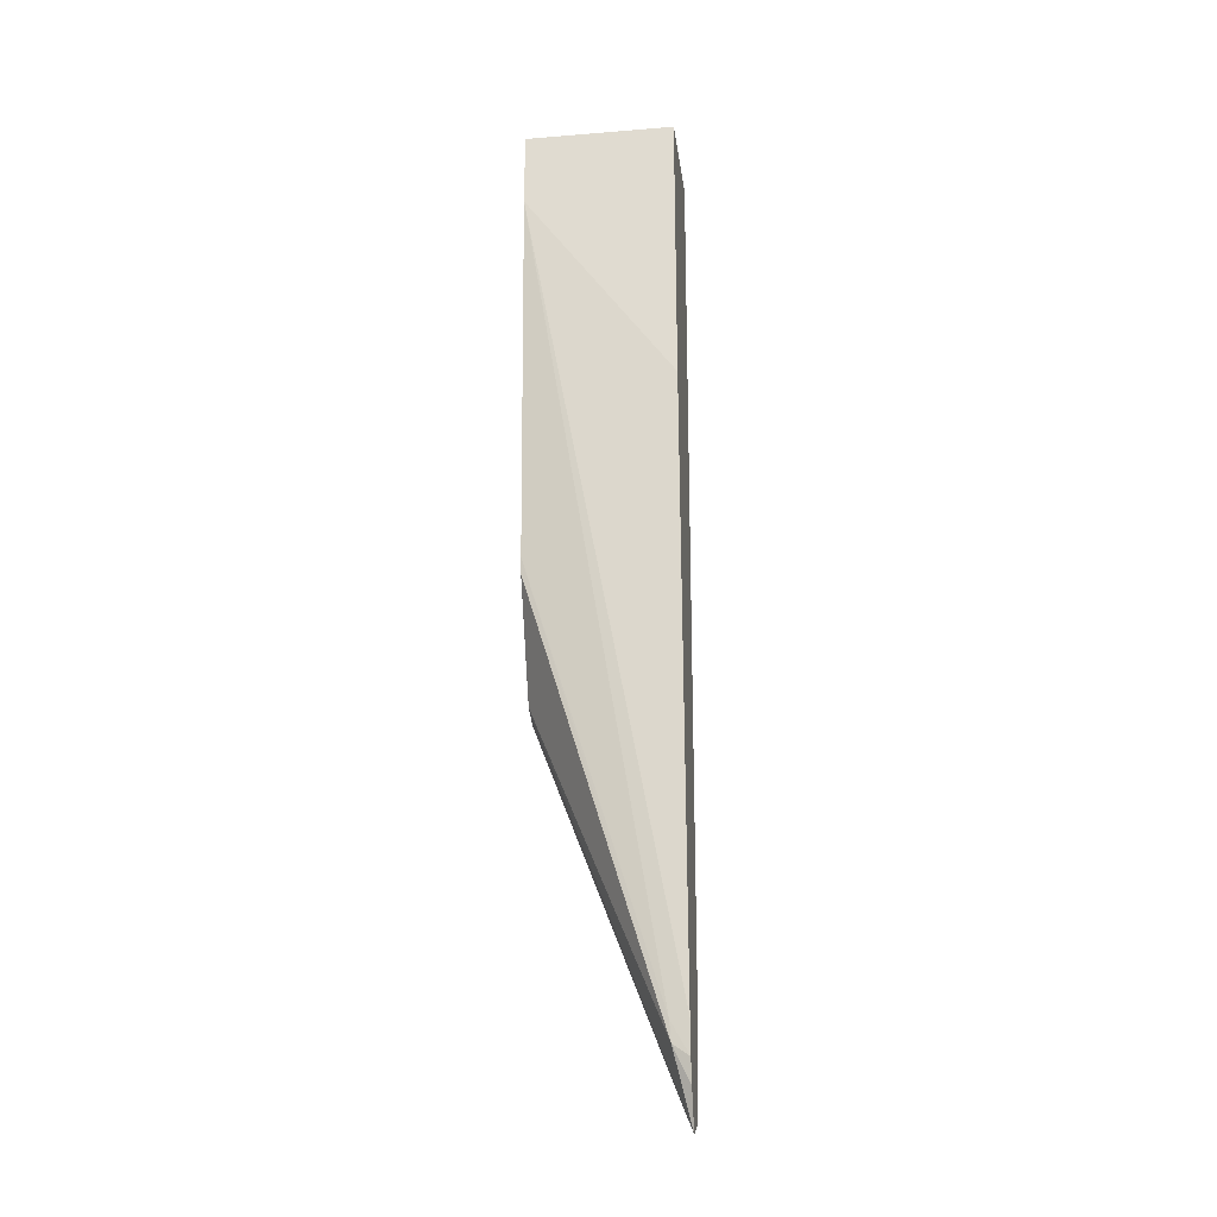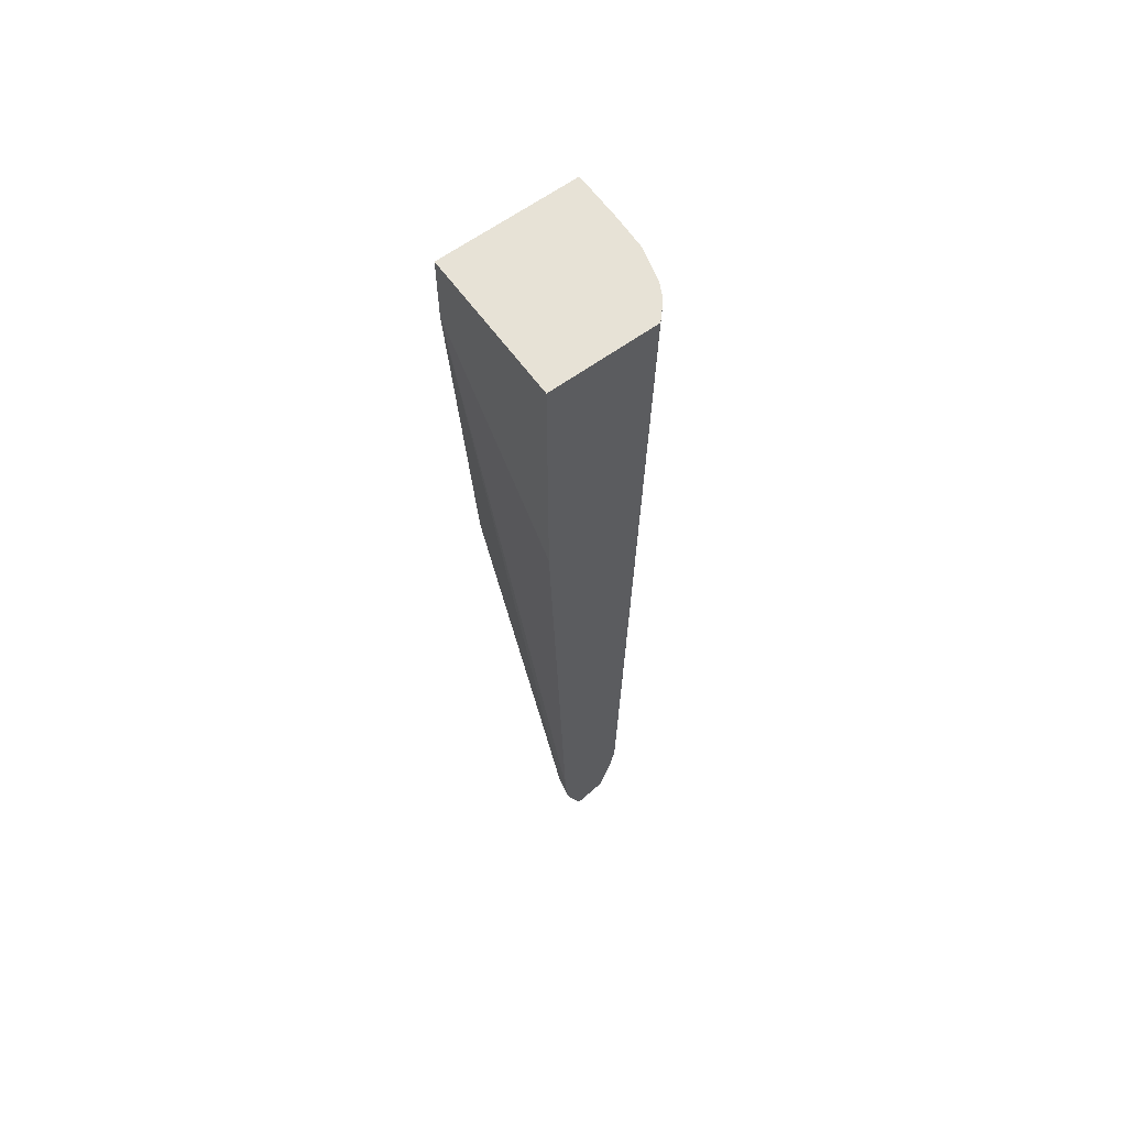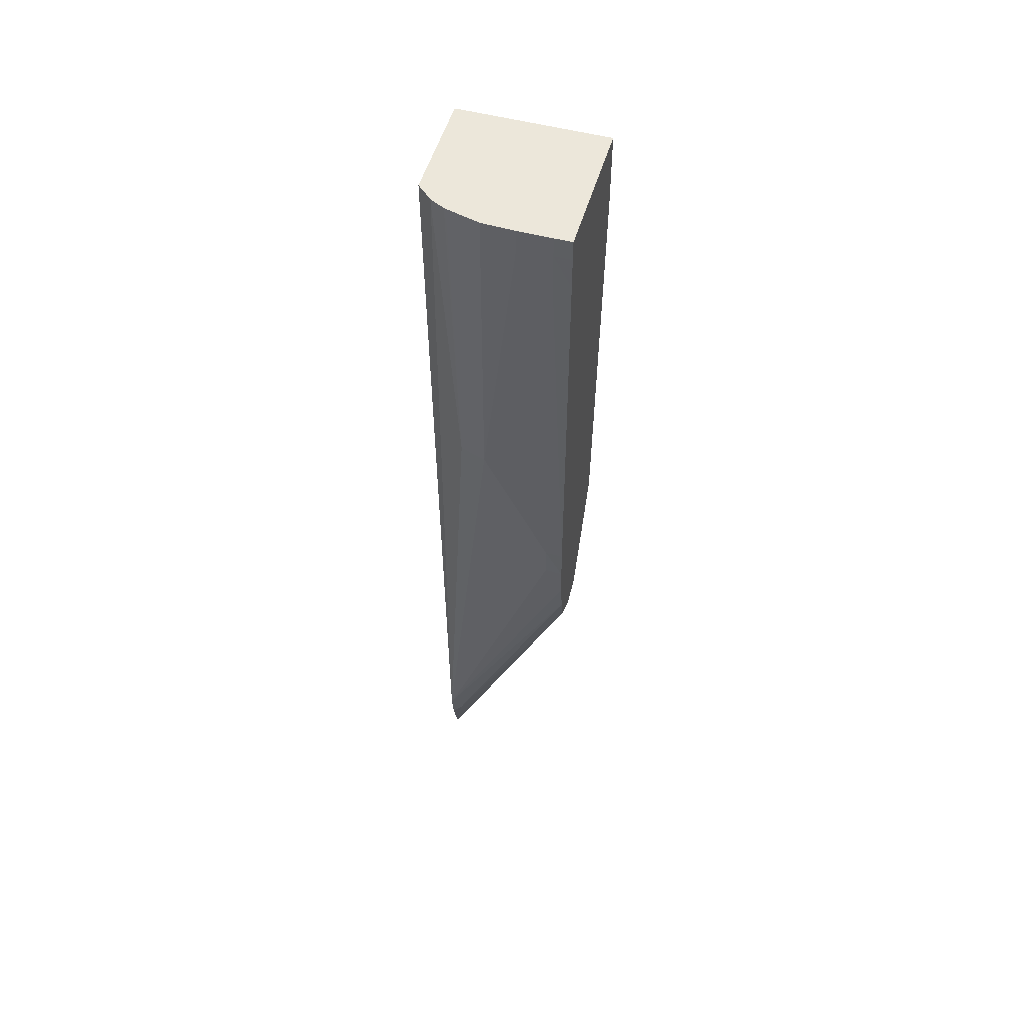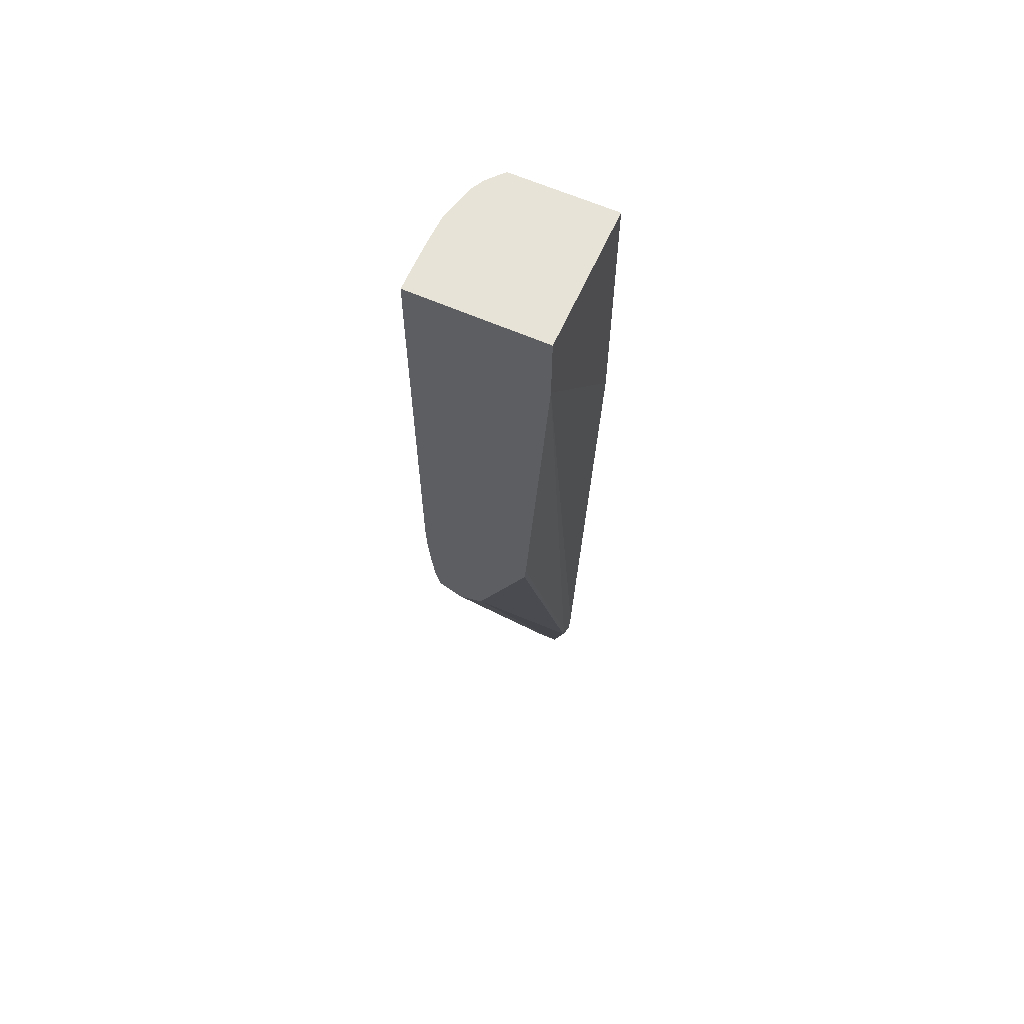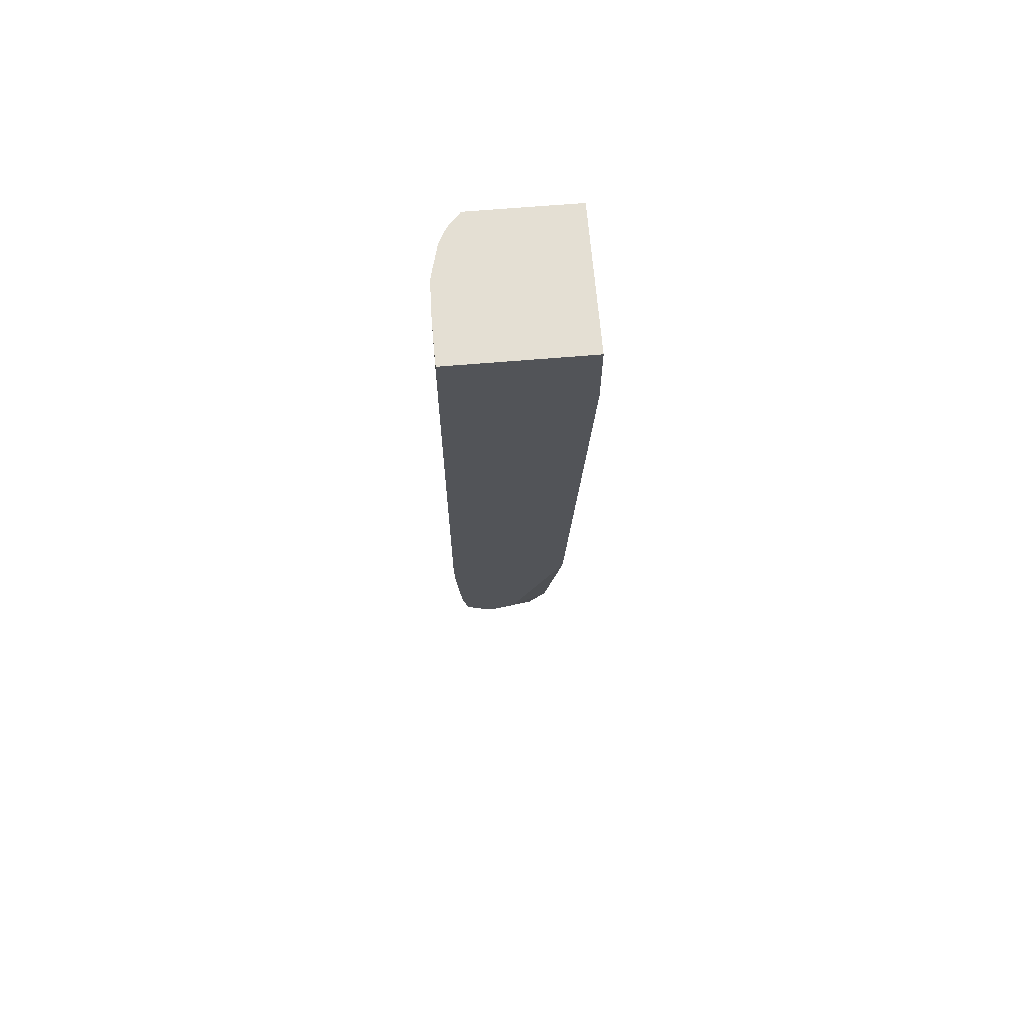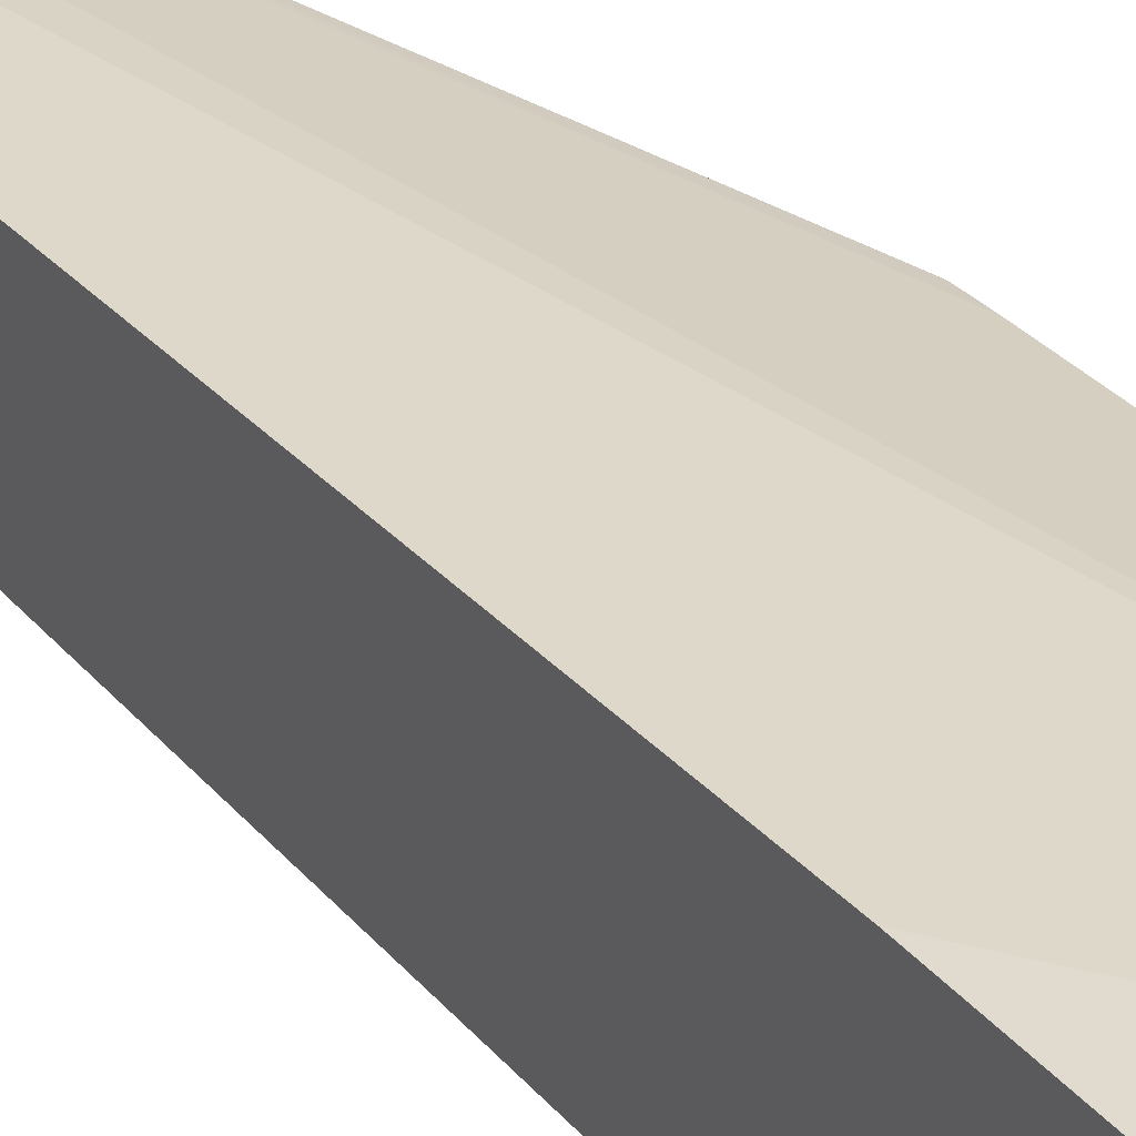
<metadata>
{"format":"obj","ext":"obj","renderer":"f3d","projection":"perspective","resolution":1024,"background":"white","views":[{"elev":-24.4,"azim":-172.4,"up":"+Z"},{"elev":63.4,"azim":-126.1,"up":"+Z"},{"elev":52.2,"azim":16.0,"up":"+Z"},{"elev":62.7,"azim":114.0,"up":"+Z"},{"elev":66.6,"azim":85.2,"up":"+Z"},{"elev":33.7,"azim":-33.5,"up":"+Y"}]}
</metadata>
<code>
v -4.497 -7.534 91.06
v -14.67 -7.534 91.06
v -4.497 -17.08 91.06
v -4.497 -7.534 85.93
v -14.67 -14.9 91.06
v -14.67 -7.534 71.9
v -5.674 -17.11 91.06
v -4.497 -17.09 90.37
v -4.497 -8.965 60.14
v -13.47 -8.972 30.64
v -14.67 -8.826 30.64
v -14.67 -14.9 91
v -13.61 -15.88 90.87
v -13.81 -15.7 91.06
v -7.943 -17.11 91.06
v -5.674 -17.11 89.64
v -4.497 -17.09 89.64
v -4.497 -9.047 59.01
v -13.57 -9.038 29.27
v -14.67 -8.935 28.5
v -14.67 -13.68 30.59
v -12.01 -16.46 69.22
v -13.42 -15.98 91.06
v -10.21 -17.03 91.06
v -7.943 -17.12 89.64
v -5.674 -17.11 87.37
v -4.497 -17.1 87.37
v -4.497 -9.067 58.93
v -4.508 -9.052 58.92
v -14.67 -10.24 24.45
v -14.67 -9.293 26.94
v -4.497 -12.69 51.41
v -14.67 -13.68 30.56
v -5.674 -16.88 57.87
v -10.21 -17.03 69.22
v -12.44 -16.46 89.64
v -12.62 -16.39 91.06
v -11.05 -16.81 91.06
v -10.21 -17.03 89.64
v -5.674 -17.03 60.14
v -4.497 -17.03 60.14
v -13.59 -11.17 27.13
v -13.59 -11.47 27.13
v -14.67 -12.39 25.33
v -4.497 -14.33 50.77
v -14.67 -13.3 28.37
v -13.88 -13.55 29.78
v -4.497 -16.51 53.34
v -4.497 -16.76 55.63
v -4.497 -16.96 57.87
v -4.497 -14.75 50.92
v -4.497 -16.15 51.73
f 1 2 5
f 1 5 14
f 1 14 23
f 1 23 37
f 1 37 38
f 1 38 24
f 1 24 15
f 1 15 7
f 1 7 3
f 1 3 8
f 1 8 17
f 1 17 27
f 1 27 41
f 1 41 50
f 1 50 49
f 1 49 48
f 1 48 52
f 1 52 51
f 1 51 45
f 1 45 32
f 1 32 28
f 1 28 18
f 1 18 9
f 1 9 4
f 1 4 6
f 1 6 2
f 2 6 11
f 2 11 20
f 2 20 31
f 2 31 30
f 2 30 44
f 2 44 46
f 2 46 33
f 2 33 21
f 2 21 12
f 2 12 5
f 3 7 8
f 4 9 10
f 4 10 11
f 4 11 6
f 5 12 13
f 5 13 14
f 7 15 25
f 7 25 16
f 7 16 17
f 7 17 8
f 9 18 19
f 9 19 10
f 10 19 20
f 10 20 11
f 12 21 13
f 13 22 23
f 13 23 14
f 13 21 22
f 15 24 25
f 16 25 26
f 16 26 27
f 16 27 17
f 18 28 29
f 18 29 19
f 19 30 31
f 19 31 20
f 19 29 32
f 19 32 30
f 21 33 34
f 21 34 35
f 21 35 22
f 22 35 36
f 22 36 37
f 22 37 23
f 24 38 36
f 24 36 39
f 24 39 25
f 25 39 35
f 25 35 40
f 25 40 26
f 26 40 41
f 26 41 27
f 28 32 29
f 30 42 43
f 30 43 44
f 30 32 45
f 30 45 42
f 33 46 47
f 33 47 48
f 33 48 49
f 33 49 34
f 34 49 50
f 34 50 40
f 34 40 35
f 35 39 36
f 36 38 37
f 40 50 41
f 42 45 43
f 43 45 51
f 43 51 52
f 43 52 44
f 44 47 46
f 44 52 47
f 47 52 48

</code>
